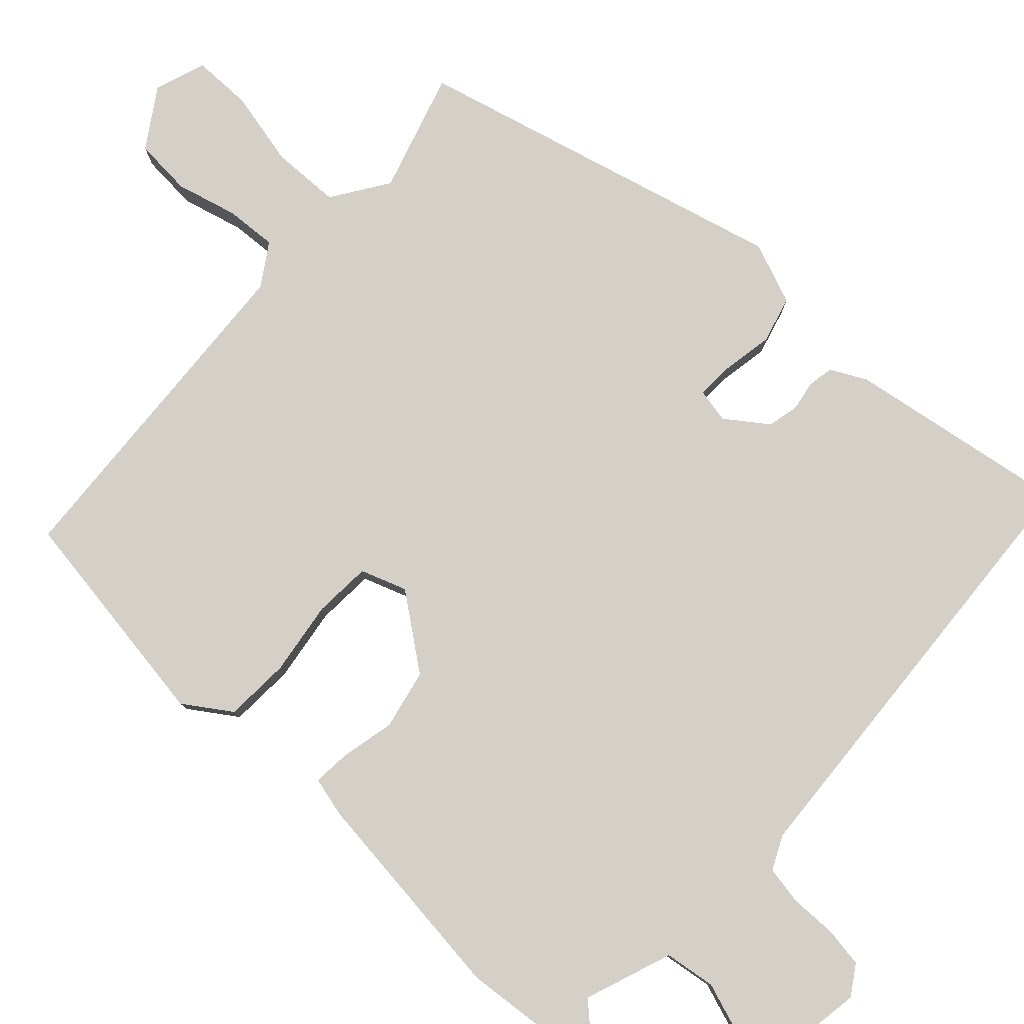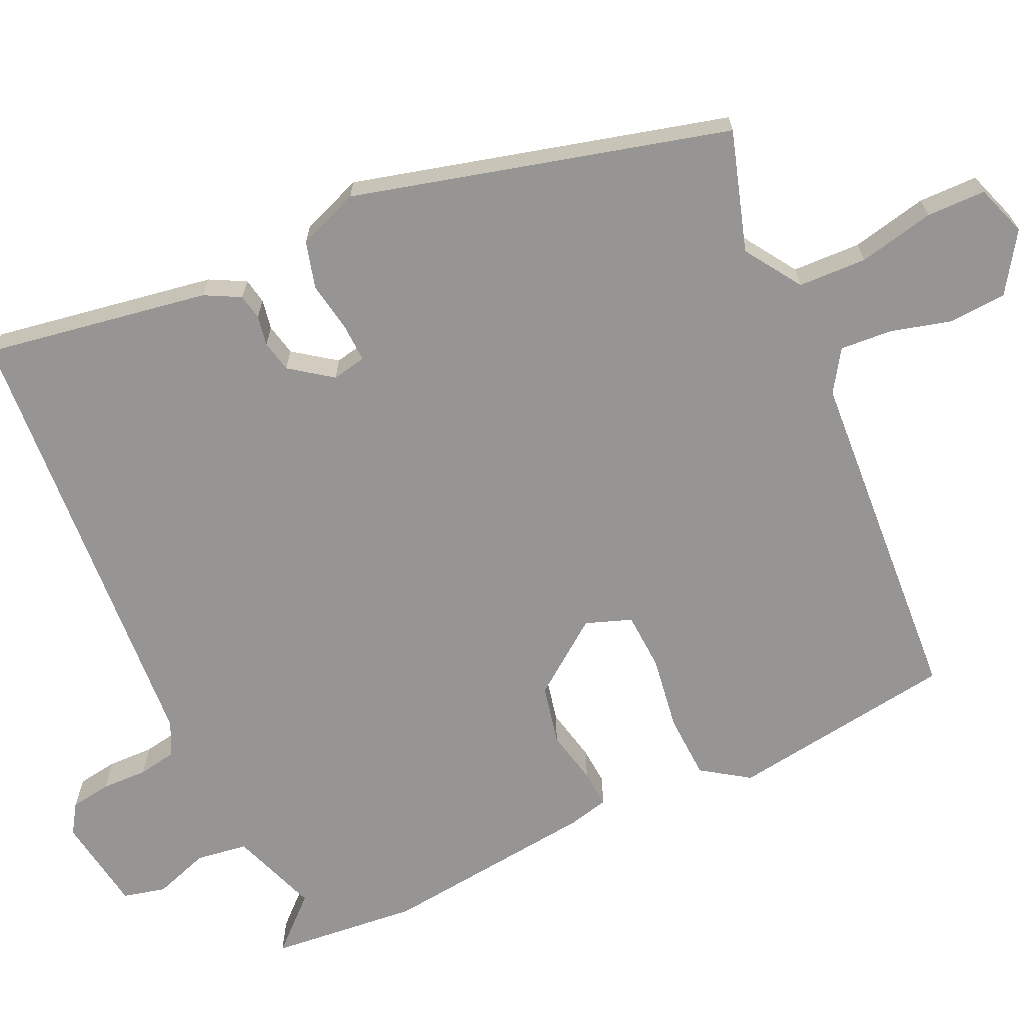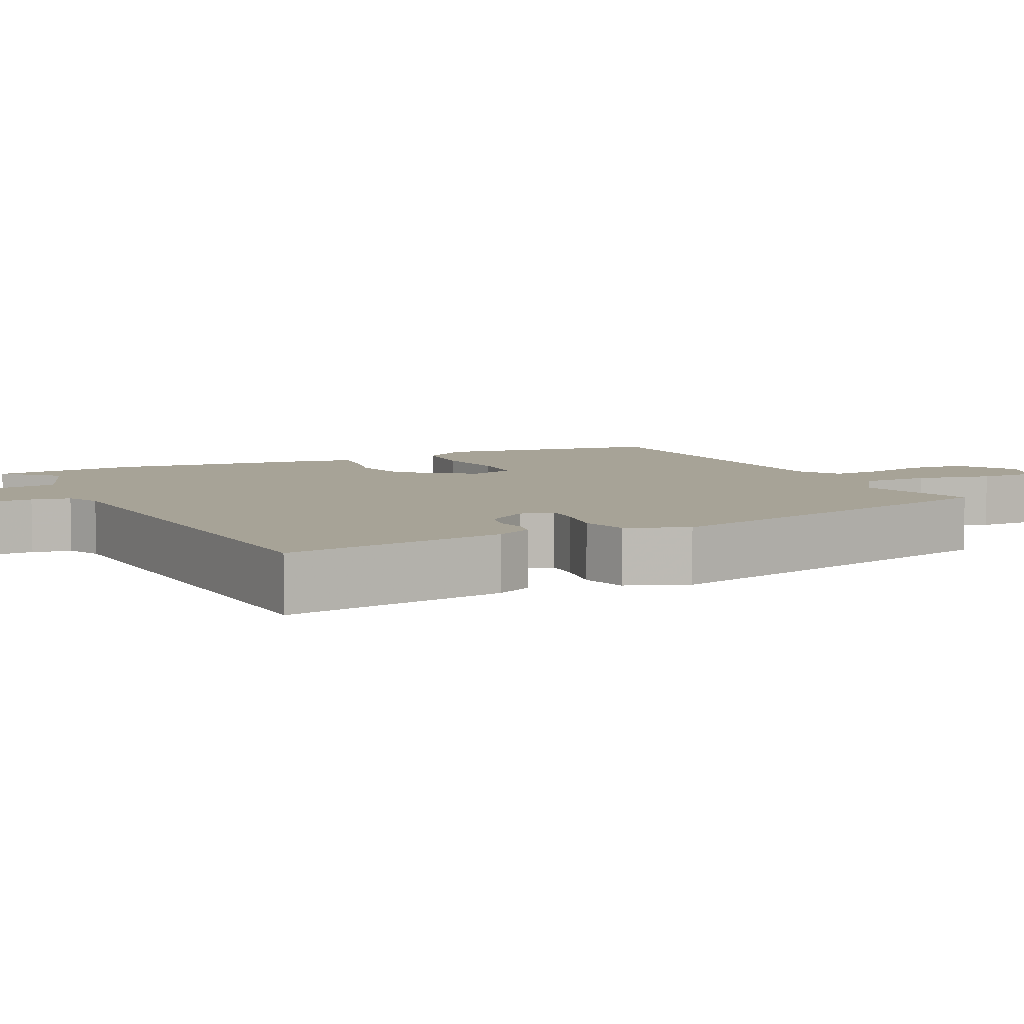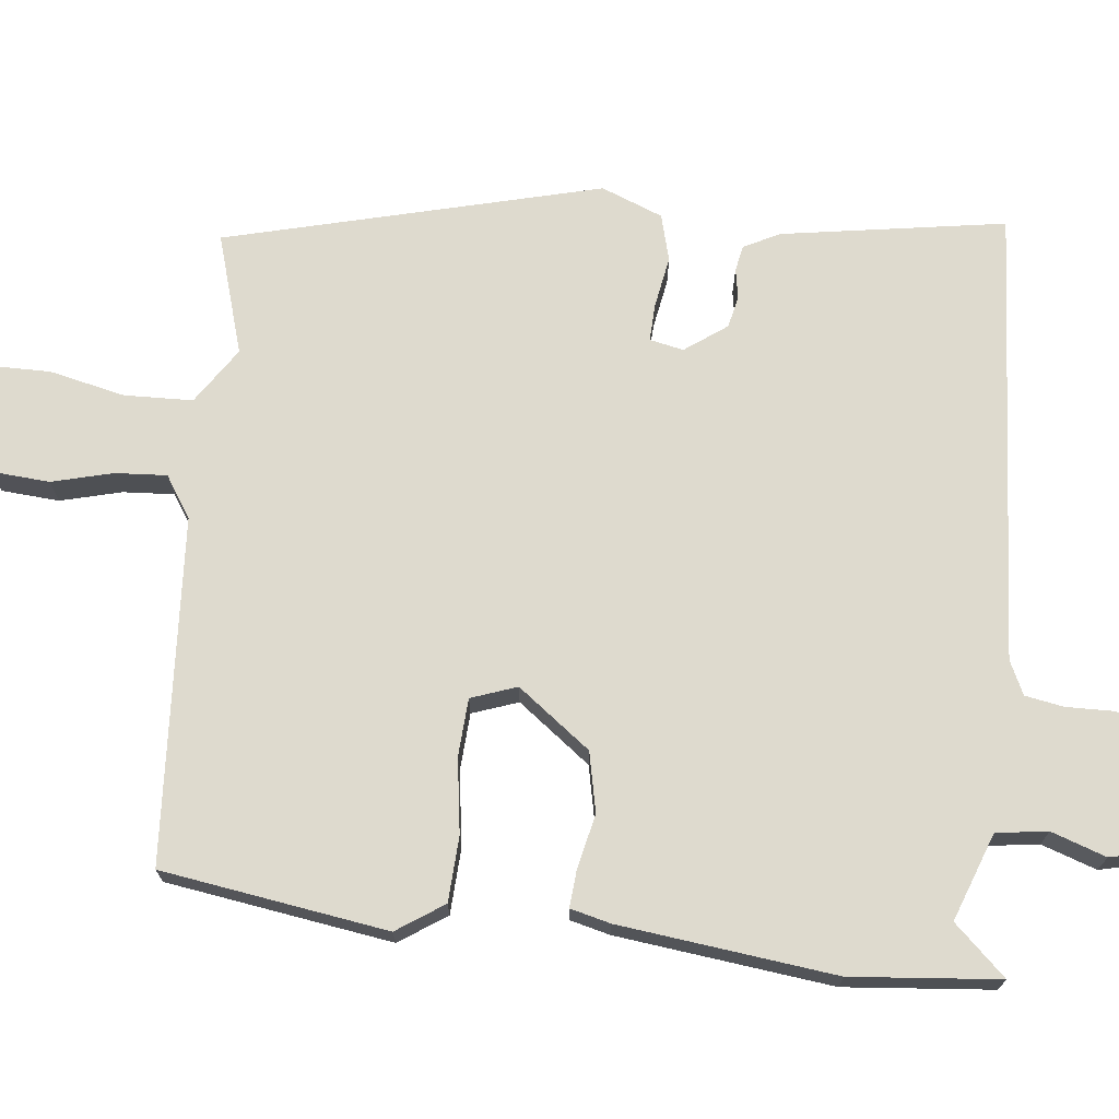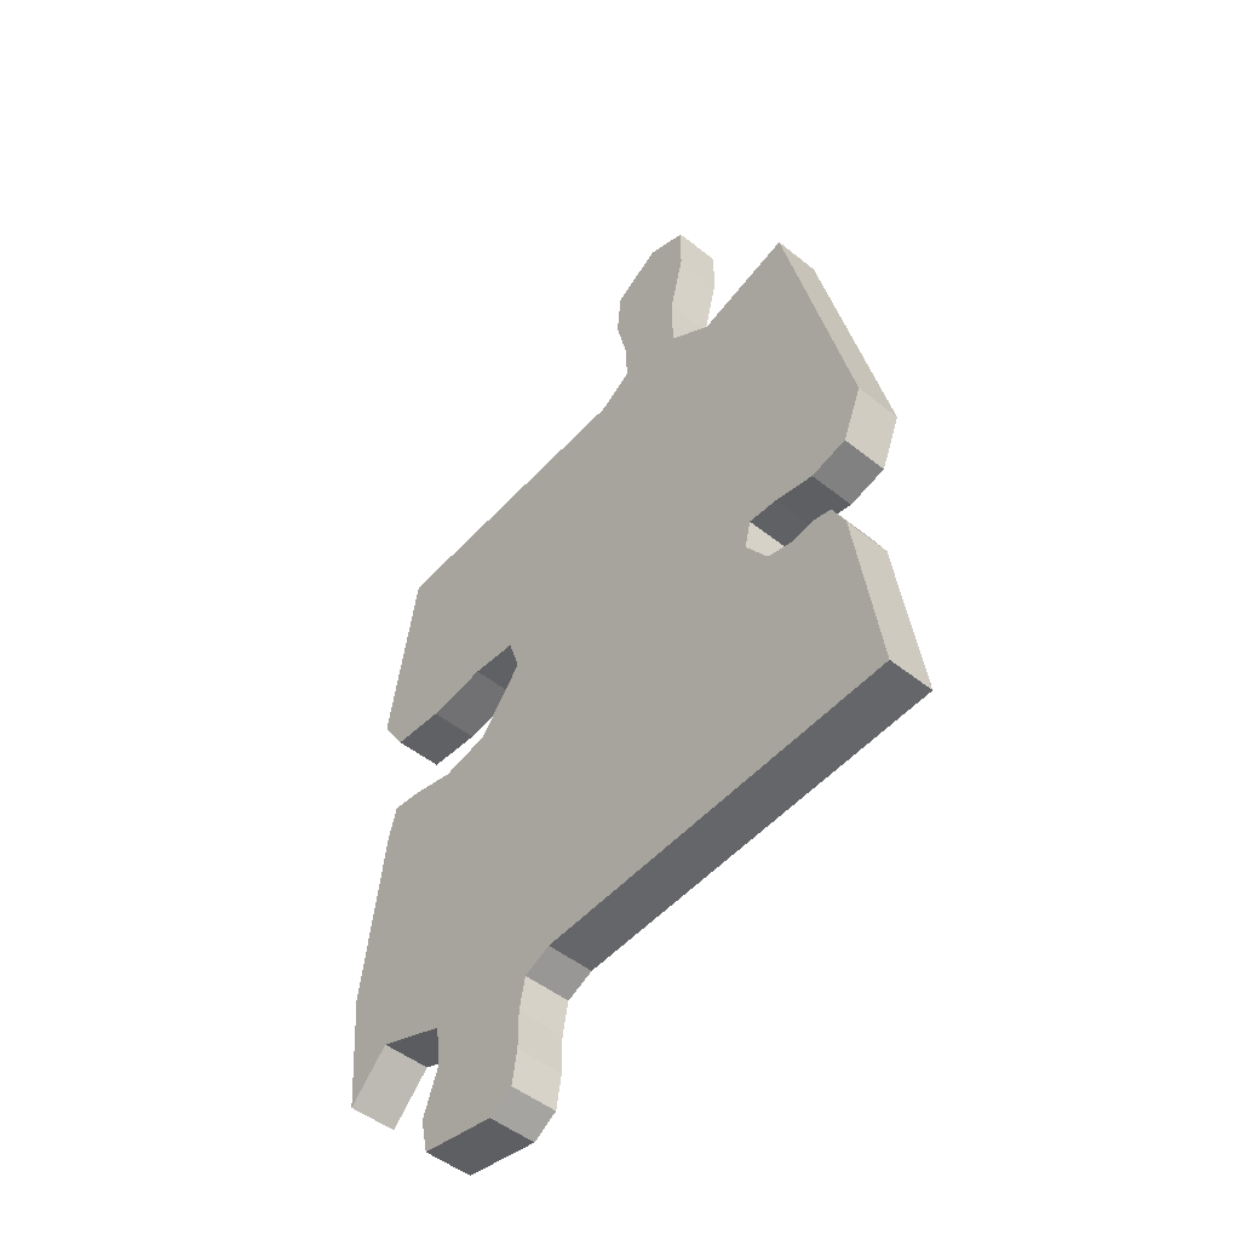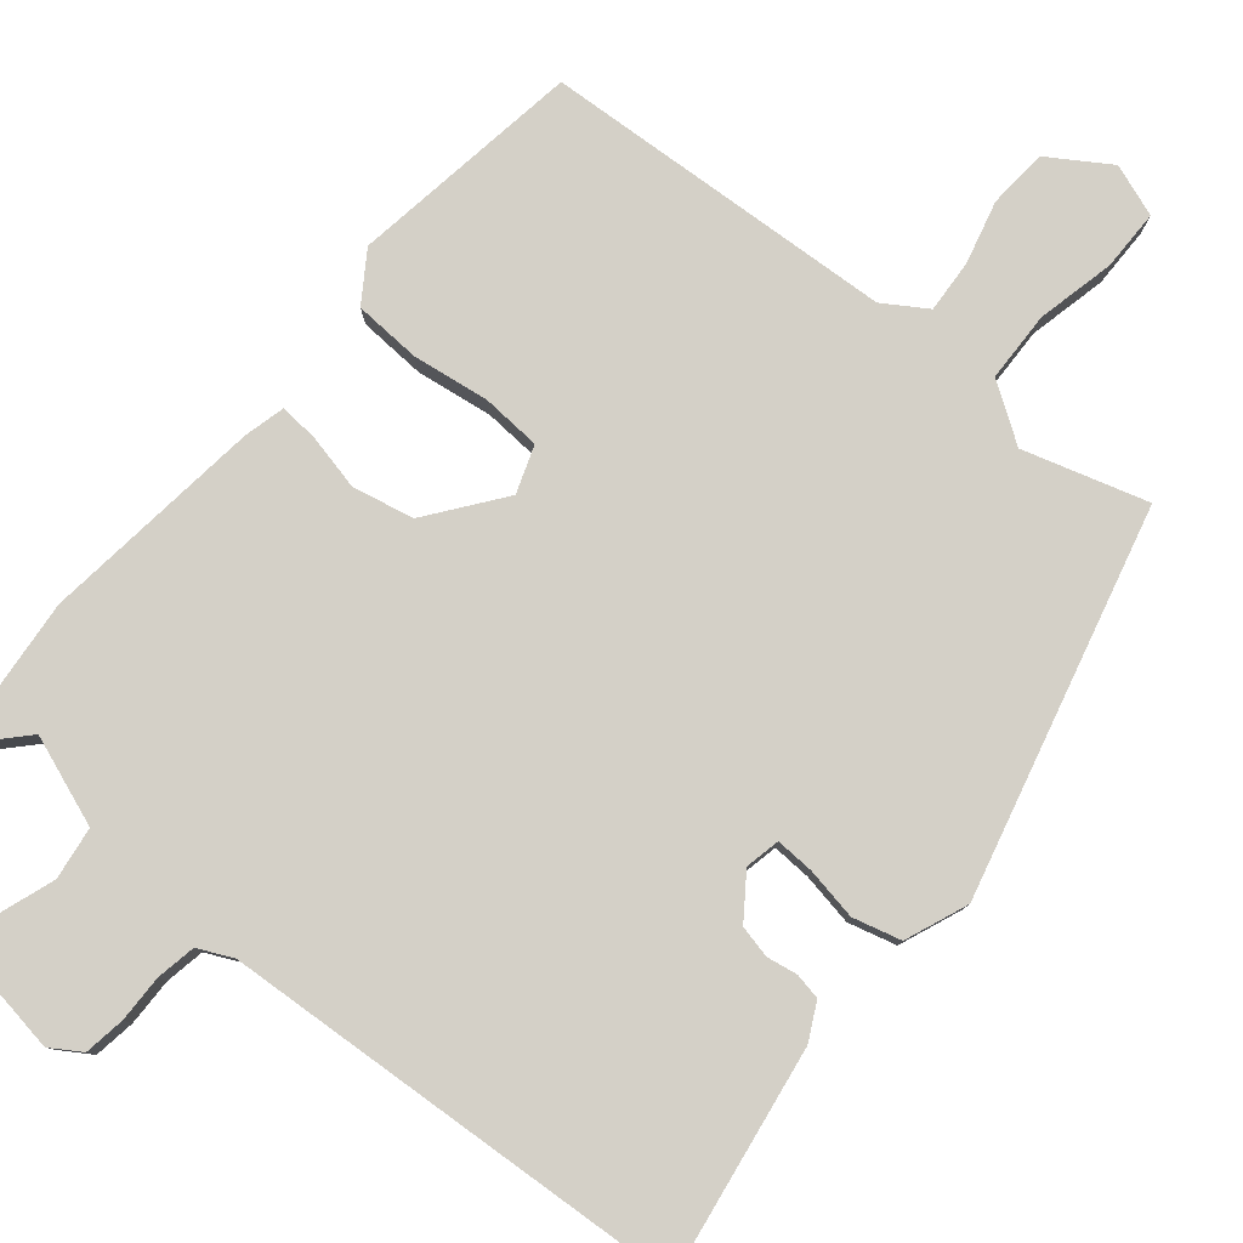
<metadata>
{"format":"obj","ext":"obj","renderer":"f3d","projection":"perspective","resolution":1024,"background":"white","views":[{"elev":79.9,"azim":131.6,"up":"+Y"},{"elev":-67.6,"azim":-66.7,"up":"+Y"},{"elev":6.7,"azim":-116.9,"up":"+Y"},{"elev":71.3,"azim":95.1,"up":"+Y"},{"elev":-49.7,"azim":-131.4,"up":"+Z"},{"elev":79.9,"azim":-141.4,"up":"+Y"}]}
</metadata>
<code>
v 0.511 0.07 -0.348
v 0.497 0.07 -0.541
v 0.433 0.07 -0.475
v 0.32 0.07 -0.519
v 0.312 0.07 -0.586
v 0.338 0.07 -0.657
v 0.326 0.07 -0.713
v 0.202 0.07 -0.735
v 0.163 0.07 -0.711
v 0.154 0.07 -0.659
v 0.154 0.07 -0.599
v 0.144 0.07 -0.549
v 0.1 0.07 -0.529
v -0.493 0.07 -0.502
v -0.452 0.07 -0.21
v -0.429 0.07 -0.163
v -0.396 0.07 -0.156
v -0.357 0.07 -0.162
v -0.316 0.07 -0.152
v -0.278 0.07 -0.097
v -0.288 0.07 -0.053
v -0.337 0.07 -0.056
v -0.403 0.07 -0.069
v -0.464 0.07 -0.054
v -0.497 0.07 0.025
v -0.382 0.07 0.514
v -0.225 0.07 0.47
v -0.153 0.07 0.52
v -0.152 0.07 0.609
v -0.176 0.07 0.707
v -0.177 0.07 0.784
v -0.111 0.07 0.809
v -0.034 0.07 0.761
v -0.027 0.07 0.686
v -0.046 0.07 0.606
v -0.049 0.07 0.539
v 0.006 0.07 0.505
v 0.455 0.07 0.486
v 0.505 0.07 0.193
v 0.465 0.07 0.131
v 0.38 0.07 0.125
v 0.283 0.07 0.137
v 0.208 0.07 0.131
v 0.188 0.07 0.071
v 0.261 0.07 -0.022
v 0.339 0.07 -0.037
v 0.409 0.07 -0.02
v 0.458 0.07 -0.015
v 0.472 0.07 -0.067
v 0.511 0 -0.348
v 0.497 0 -0.541
v 0.433 0 -0.475
v 0.32 0 -0.519
v 0.312 0 -0.586
v 0.338 0 -0.657
v 0.326 0 -0.713
v 0.202 0 -0.735
v 0.163 0 -0.711
v 0.154 0 -0.659
v 0.154 0 -0.599
v 0.144 0 -0.549
v 0.1 0 -0.529
v -0.493 0 -0.502
v -0.452 0 -0.21
v -0.429 0 -0.163
v -0.396 0 -0.156
v -0.357 0 -0.162
v -0.316 0 -0.152
v -0.278 0 -0.097
v -0.288 0 -0.053
v -0.337 0 -0.056
v -0.403 0 -0.069
v -0.464 0 -0.054
v -0.497 0 0.025
v -0.382 0 0.514
v -0.225 0 0.47
v -0.153 0 0.52
v -0.152 0 0.609
v -0.176 0 0.707
v -0.177 0 0.784
v -0.111 0 0.809
v -0.034 0 0.761
v -0.027 0 0.686
v -0.046 0 0.606
v -0.049 0 0.539
v 0.006 0 0.505
v 0.455 0 0.486
v 0.505 0 0.193
v 0.465 0 0.131
v 0.38 0 0.125
v 0.283 0 0.137
v 0.208 0 0.131
v 0.188 0 0.071
v 0.261 0 -0.022
v 0.339 0 -0.037
v 0.409 0 -0.02
v 0.458 0 -0.015
v 0.472 0 -0.067
f 1 2 3
f 49 1 3
f 48 49 3
f 47 48 3
f 46 47 3
f 45 46 3 4
f 44 45 4 5
f 40 41 42
f 39 40 42
f 38 39 42
f 37 38 42
f 36 37 42 43
f 33 34 35
f 32 33 35
f 31 32 35
f 30 31 35
f 29 30 35
f 28 29 35 36
f 36 43 44
f 28 36 44
f 27 28 44
f 26 27 44
f 25 26 44
f 24 25 44
f 23 24 44
f 22 23 44
f 16 17 18
f 15 16 18
f 14 15 18
f 13 14 18
f 12 13 18 19
f 9 10 11
f 8 9 11
f 7 8 11
f 6 7 11
f 5 6 11
f 5 11 12
f 12 19 20
f 5 12 20
f 44 5 20
f 44 20 21
f 21 22 44
f 52 51 50
f 52 50 98
f 52 98 97
f 52 97 96
f 52 96 95
f 53 52 95 94
f 54 53 94 93
f 91 90 89
f 91 89 88
f 91 88 87
f 91 87 86
f 92 91 86 85
f 84 83 82
f 84 82 81
f 84 81 80
f 84 80 79
f 84 79 78
f 85 84 78 77
f 93 92 85
f 93 85 77
f 93 77 76
f 93 76 75
f 93 75 74
f 93 74 73
f 93 73 72
f 93 72 71
f 67 66 65
f 67 65 64
f 67 64 63
f 67 63 62
f 68 67 62 61
f 60 59 58
f 60 58 57
f 60 57 56
f 60 56 55
f 60 55 54
f 61 60 54
f 69 68 61
f 69 61 54
f 69 54 93
f 70 69 93
f 93 71 70
f 1 50 51 2
f 2 51 52 3
f 3 52 53 4
f 4 53 54 5
f 5 54 55 6
f 6 55 56 7
f 7 56 57 8
f 8 57 58 9
f 9 58 59 10
f 10 59 60 11
f 11 60 61 12
f 12 61 62 13
f 13 62 63 14
f 14 63 64 15
f 15 64 65 16
f 16 65 66 17
f 17 66 67 18
f 18 67 68 19
f 19 68 69 20
f 20 69 70 21
f 21 70 71 22
f 22 71 72 23
f 23 72 73 24
f 24 73 74 25
f 25 74 75 26
f 26 75 76 27
f 27 76 77 28
f 28 77 78 29
f 29 78 79 30
f 30 79 80 31
f 31 80 81 32
f 32 81 82 33
f 33 82 83 34
f 34 83 84 35
f 35 84 85 36
f 36 85 86 37
f 37 86 87 38
f 38 87 88 39
f 39 88 89 40
f 40 89 90 41
f 41 90 91 42
f 42 91 92 43
f 43 92 93 44
f 44 93 94 45
f 45 94 95 46
f 46 95 96 47
f 47 96 97 48
f 48 97 98 49
f 49 98 50 1

</code>
